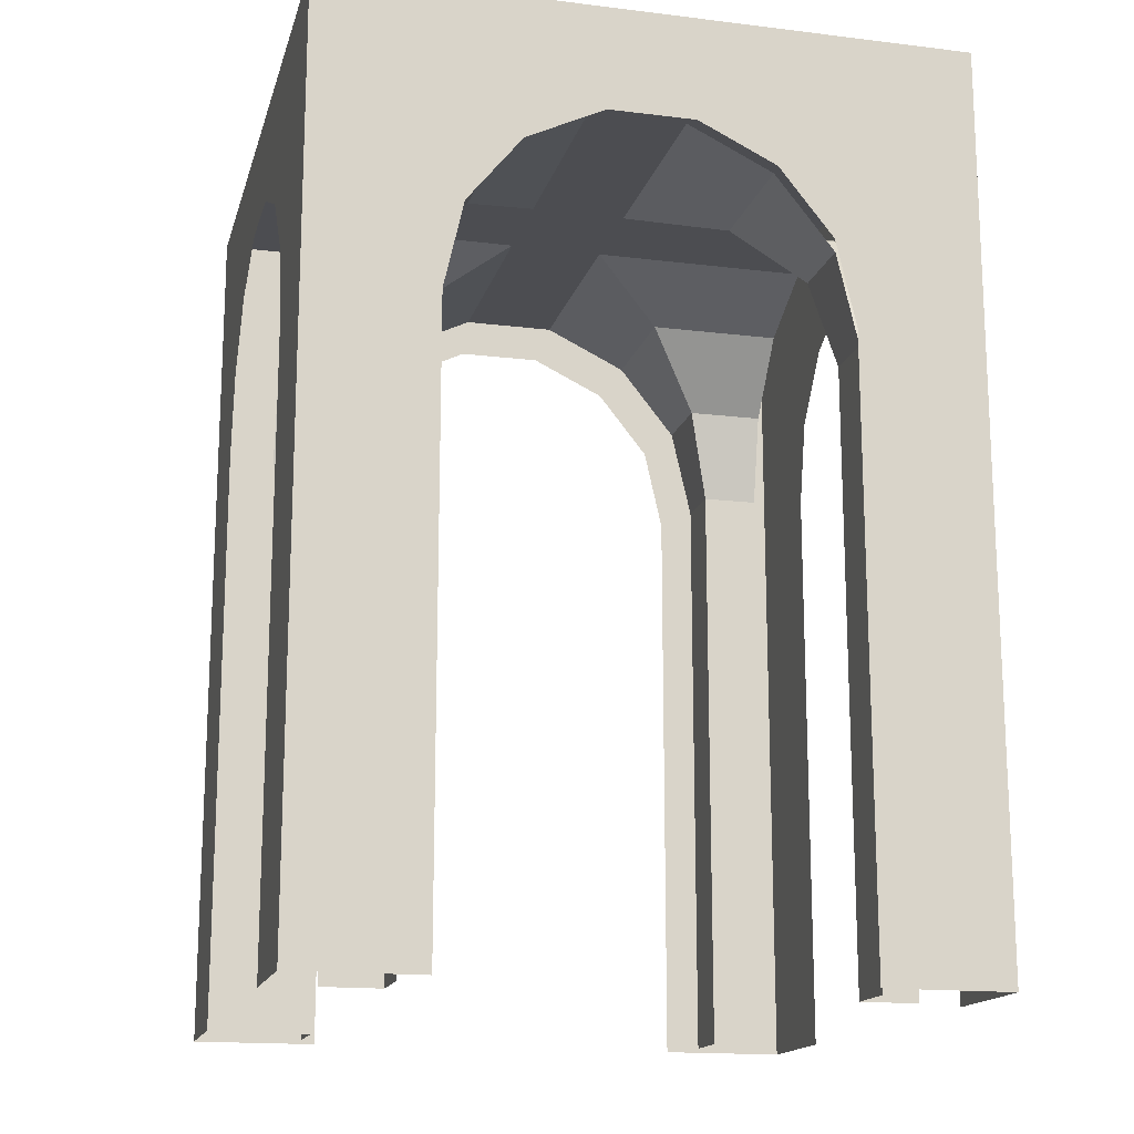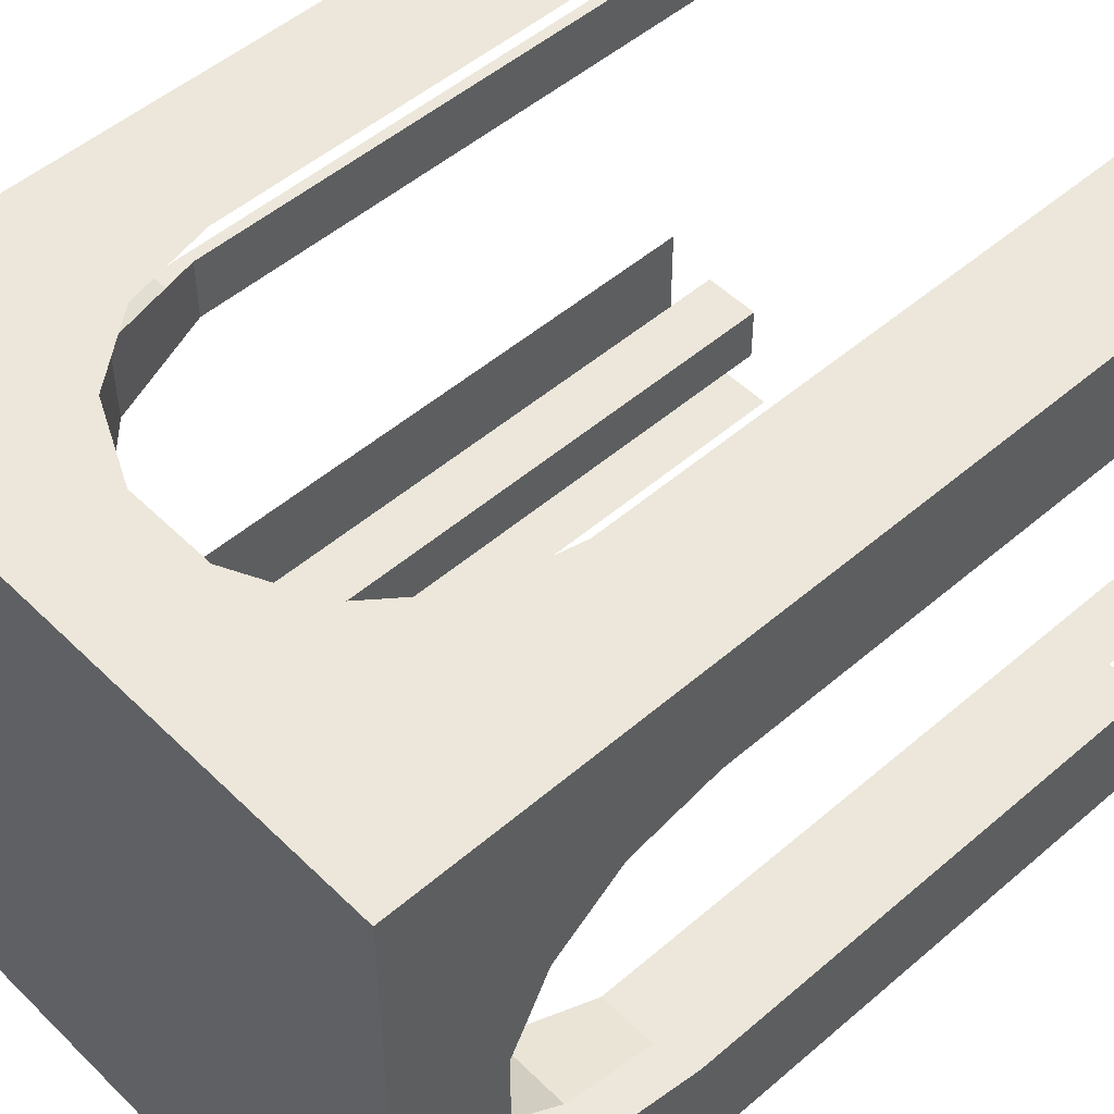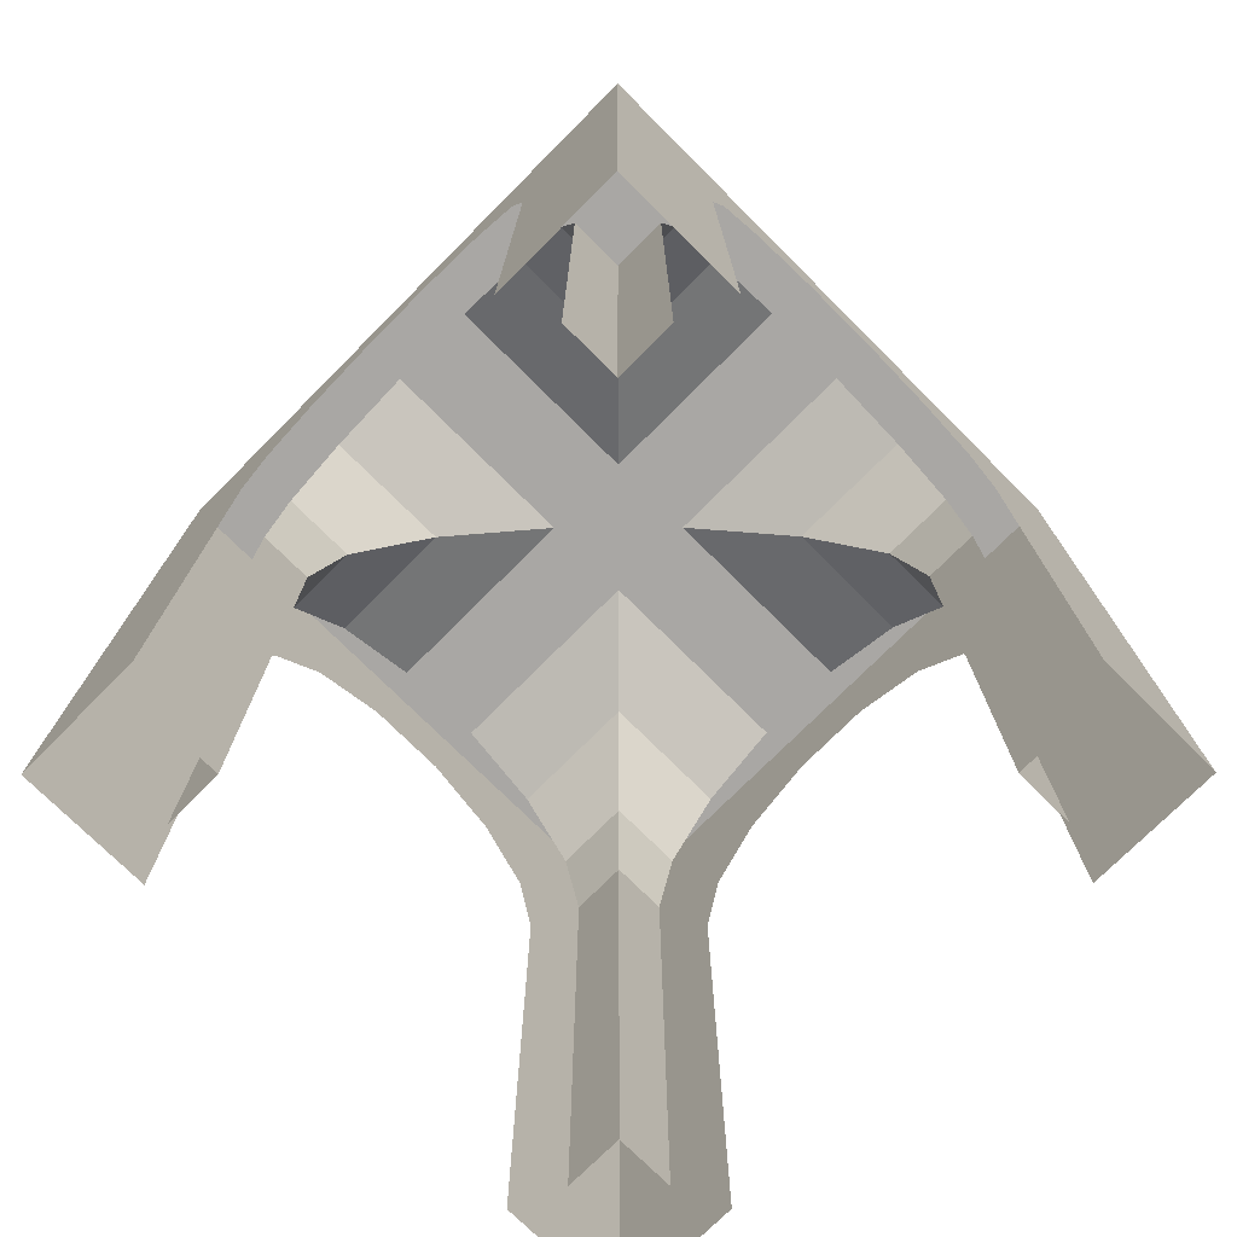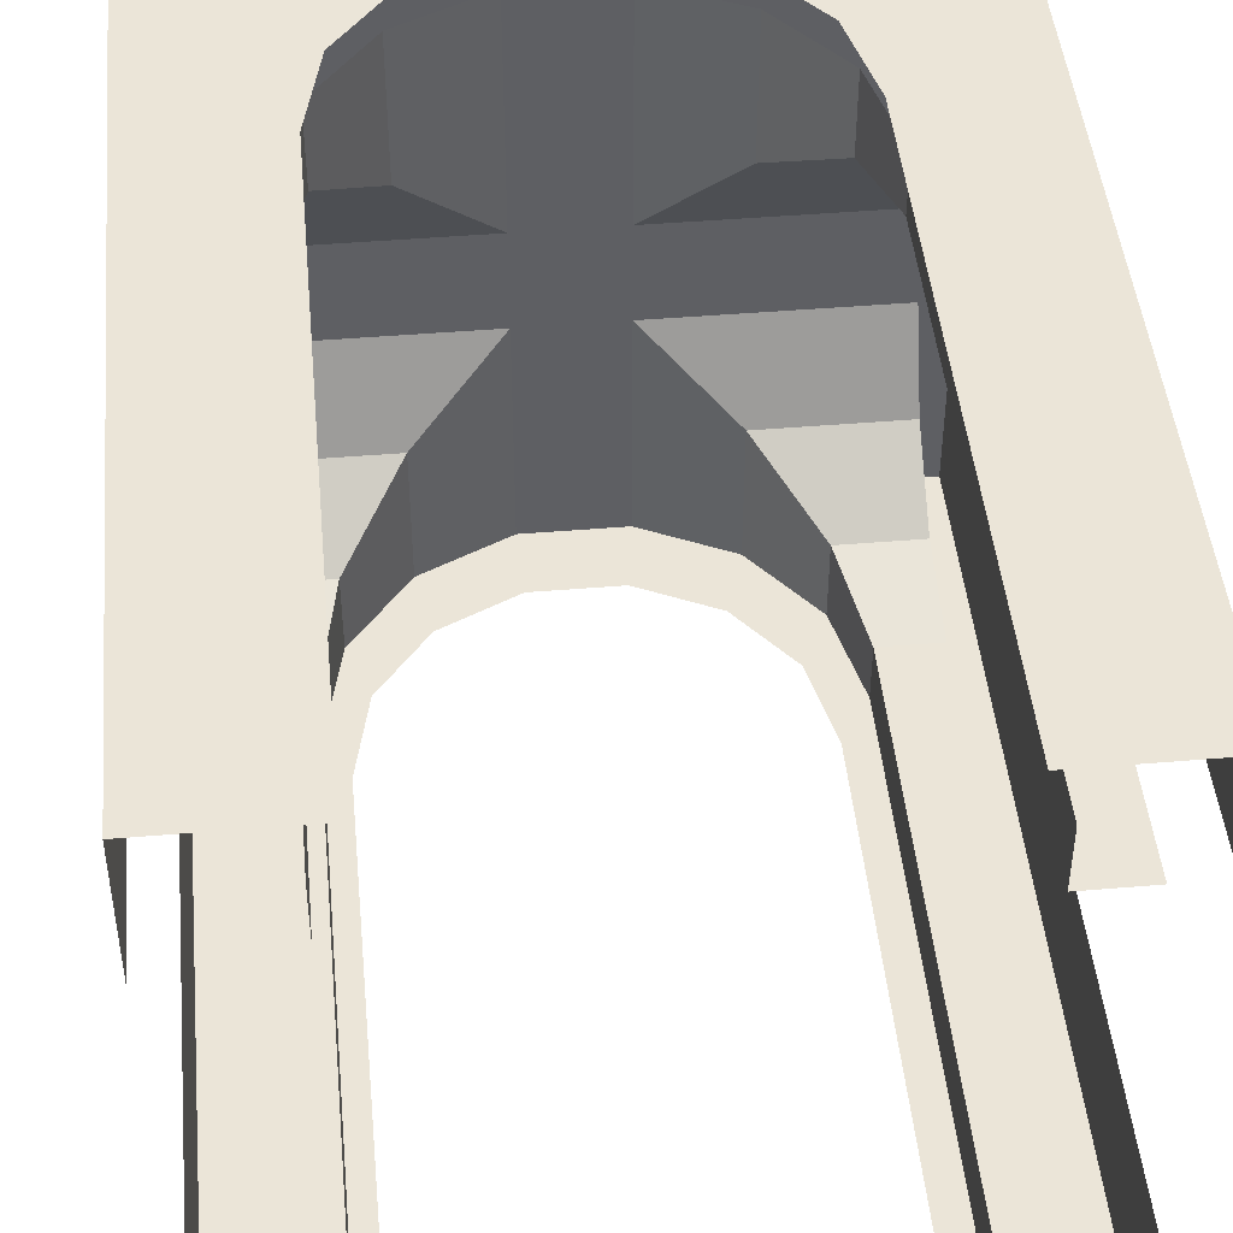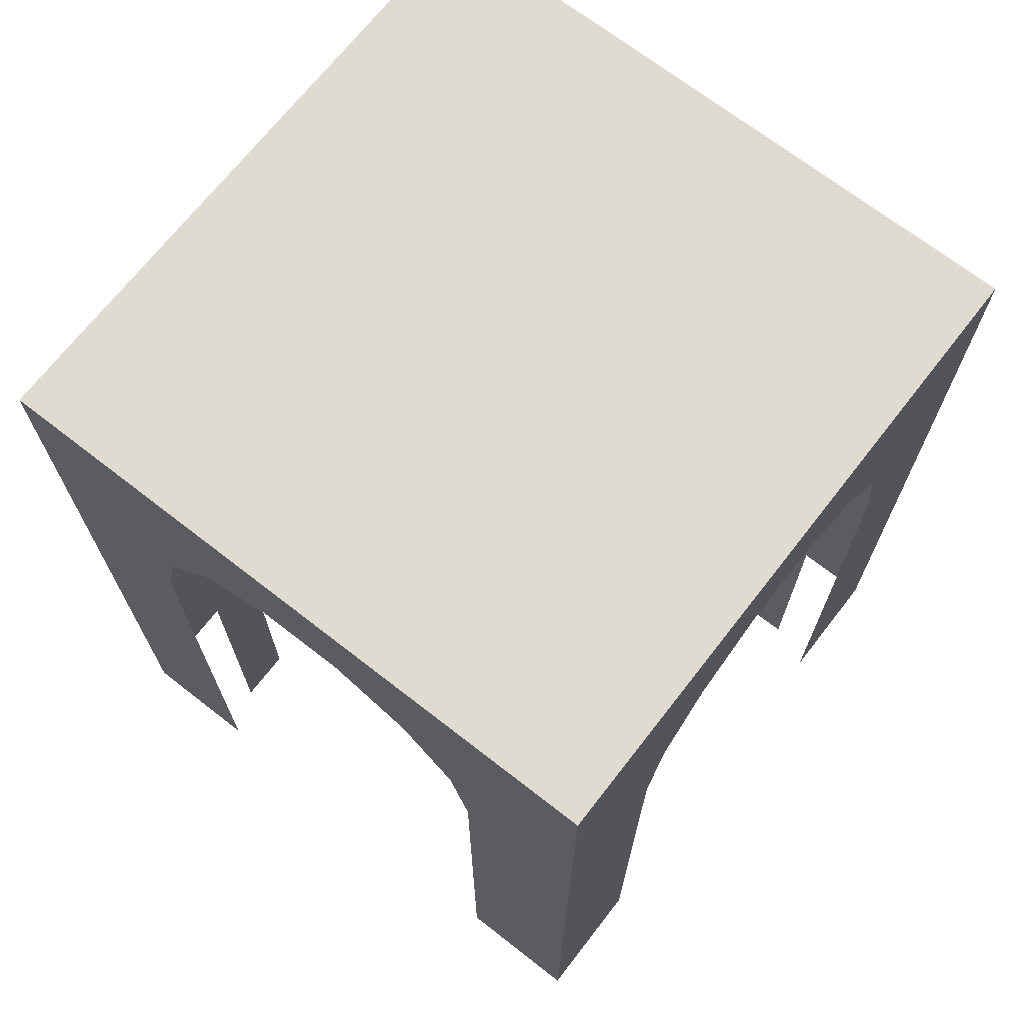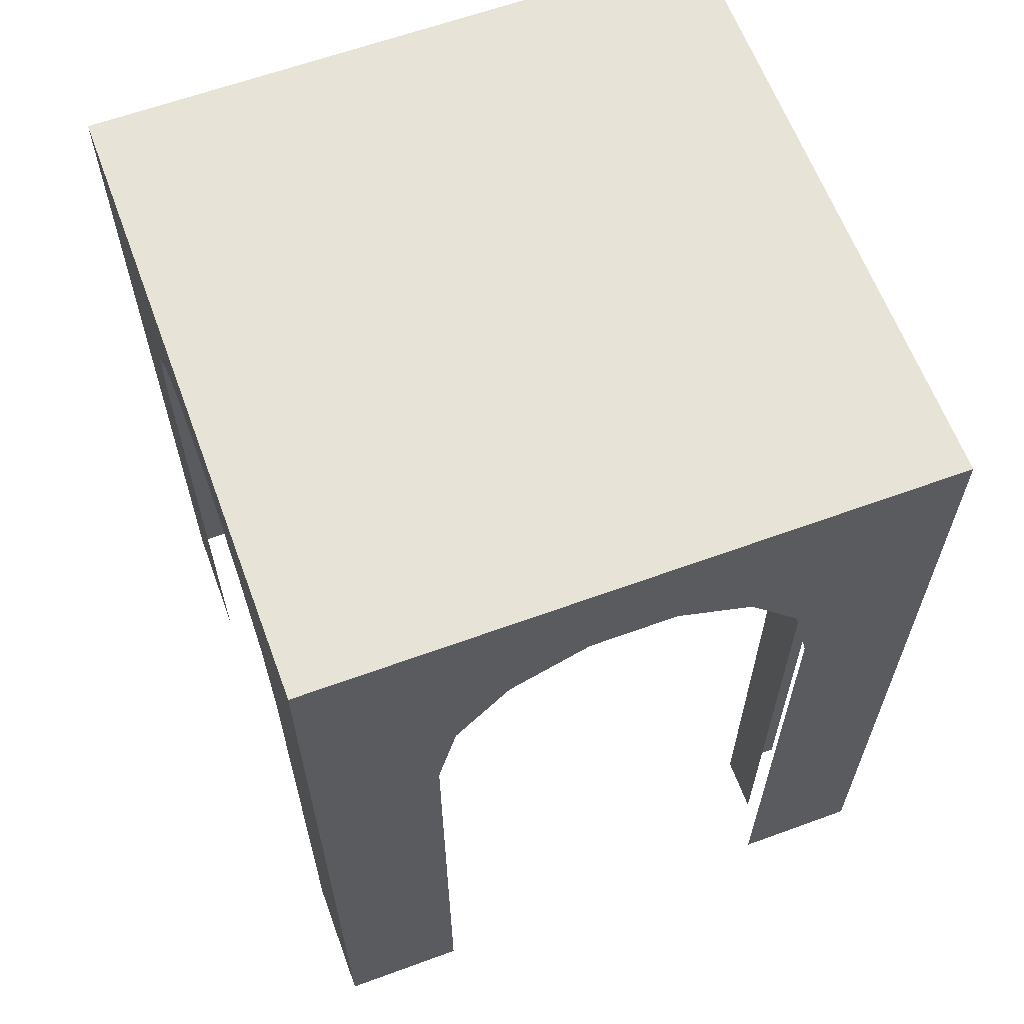
<metadata>
{"format":"obj","ext":"obj","renderer":"f3d","projection":"perspective","resolution":1024,"background":"white","views":[{"elev":-16.1,"azim":-104.2,"up":"+Y"},{"elev":50.8,"azim":-133.2,"up":"+Z"},{"elev":-74.8,"azim":45.1,"up":"+Y"},{"elev":45.9,"azim":-5.5,"up":"+Z"},{"elev":69.8,"azim":-142.1,"up":"+Y"},{"elev":62.6,"azim":-20.3,"up":"+Y"}]}
</metadata>
<code>
o sm_hallway_01
v -2.5 0 -2.5
v -2.5 7 -2.5
v -1.674 4.708 -2.122
v 0 6.34 0
v -0.3726 6.34 -2.122
v -1.044 6.017 -2.122
v 0 7 -2.5
v -1.509 5.434 -2.122
v -2.5 7 0
v 0 7 0
v -2.122 4.708 -1.674
v -2.122 6.34 -0.3726
v -2.122 6.017 -1.044
v -2.122 5.434 -1.509
v -2.5 6.184 -0.3368
v -2.5 5.891 -0.9438
v -2.5 5.365 -1.364
v -2.5 4.69 -1.515
v -2.5 0 -1.515
v -1.674 0 -1.674
v -2.122 0 -1.674
v -2.5 6.184 0
v 0 6.184 -2.5
v -1.515 0 -2.5
v -1.674 0 -2.122
v -1.515 4.69 -2.5
v -1.364 5.365 -2.5
v -0.3368 6.184 -2.5
v -0.9438 5.891 -2.5
v -1.509 5.434 -1.509
v -1.674 4.708 -1.674
v -1.044 6.017 -1.044
v -0.3726 6.34 -0.3726
v -2.122 6.34 0
v 0 6.34 -2.122
v -1.674 3.923 -2.122
v -1.674 3.138 -2.122
v -1.674 2.354 -2.122
v -1.674 1.569 -2.122
v -1.674 0.7846 -2.122
v -1.674 0.7846 -1.674
v -1.674 1.569 -1.674
v -1.674 2.354 -1.674
v -1.674 3.138 -1.674
v -1.674 3.923 -1.674
v -2.122 3.923 -1.674
v -2.122 3.138 -1.674
v -2.122 2.354 -1.674
v -2.122 1.569 -1.674
v -2.122 0.7846 -1.674
v -1.276 5.726 -2.122
v -1.276 5.726 -1.276
v -2.122 5.726 -1.276
v -2.122 6.179 -0.7083
v -0.7083 6.179 -2.122
v -0.7083 6.179 -0.7083
v 2.5 0 -2.5
v 2.5 7 -2.5
v 1.674 4.708 -2.122
v 0.3726 6.34 -2.122
v 1.044 6.017 -2.122
v 1.509 5.434 -2.122
v 2.5 7 0
v 2.122 4.708 -1.674
v 2.122 6.34 -0.3726
v 2.122 6.017 -1.044
v 2.122 5.434 -1.509
v 2.5 6.184 -0.3368
v 2.5 5.891 -0.9438
v 2.5 5.365 -1.364
v 2.5 4.69 -1.515
v 2.5 0 -1.515
v 1.674 0 -1.674
v 2.122 0 -1.674
v 2.5 6.184 0
v 1.515 0 -2.5
v 1.674 0 -2.122
v 1.515 4.69 -2.5
v 1.364 5.365 -2.5
v 0.3368 6.184 -2.5
v 0.9438 5.891 -2.5
v 1.509 5.434 -1.509
v 1.674 4.708 -1.674
v 1.044 6.017 -1.044
v 0.3726 6.34 -0.3726
v 2.122 6.34 0
v 1.674 3.923 -2.122
v 1.674 3.138 -2.122
v 1.674 2.354 -2.122
v 1.674 1.569 -2.122
v 1.674 0.7846 -2.122
v 1.674 0.7846 -1.674
v 1.674 1.569 -1.674
v 1.674 2.354 -1.674
v 1.674 3.138 -1.674
v 1.674 3.923 -1.674
v 2.122 3.923 -1.674
v 2.122 3.138 -1.674
v 2.122 2.354 -1.674
v 2.122 1.569 -1.674
v 2.122 0.7846 -1.674
v 1.276 5.726 -2.122
v 1.276 5.726 -1.276
v 2.122 5.726 -1.276
v 2.122 6.179 -0.7083
v 0.7083 6.179 -2.122
v 0.7083 6.179 -0.7083
v -2.5 0 2.5
v -2.5 7 2.5
v -1.674 4.708 2.122
v -0.3726 6.34 2.122
v -1.044 6.017 2.122
v 0 7 2.5
v -1.509 5.434 2.122
v -2.122 4.708 1.674
v -2.122 6.34 0.3726
v -2.122 6.017 1.044
v -2.122 5.434 1.509
v -2.5 6.184 0.3368
v -2.5 5.891 0.9438
v -2.5 5.365 1.364
v -2.5 4.69 1.515
v -2.5 0 1.515
v -1.674 0 1.674
v -2.122 0 1.674
v 0 6.184 2.5
v -1.515 0 2.5
v -1.674 0 2.122
v -1.515 4.69 2.5
v -1.364 5.365 2.5
v -0.3368 6.184 2.5
v -0.9438 5.891 2.5
v -1.509 5.434 1.509
v -1.674 4.708 1.674
v -1.044 6.017 1.044
v -0.3726 6.34 0.3726
v 0 6.34 2.122
v -1.674 3.923 2.122
v -1.674 3.138 2.122
v -1.674 2.354 2.122
v -1.674 1.569 2.122
v -1.674 0.7846 2.122
v -1.674 0.7846 1.674
v -1.674 1.569 1.674
v -1.674 2.354 1.674
v -1.674 3.138 1.674
v -1.674 3.923 1.674
v -2.122 3.923 1.674
v -2.122 3.138 1.674
v -2.122 2.354 1.674
v -2.122 1.569 1.674
v -2.122 0.7846 1.674
v -1.276 5.726 2.122
v -1.276 5.726 1.276
v -2.122 5.726 1.276
v -2.122 6.179 0.7083
v -0.7083 6.179 2.122
v -0.7083 6.179 0.7083
v 2.5 0 2.5
v 2.5 7 2.5
v 1.674 4.708 2.122
v 0.3726 6.34 2.122
v 1.044 6.017 2.122
v 1.509 5.434 2.122
v 2.122 4.708 1.674
v 2.122 6.34 0.3726
v 2.122 6.017 1.044
v 2.122 5.434 1.509
v 2.5 6.184 0.3368
v 2.5 5.891 0.9438
v 2.5 5.365 1.364
v 2.5 4.69 1.515
v 2.5 0 1.515
v 1.674 0 1.674
v 2.122 0 1.674
v 1.515 0 2.5
v 1.674 0 2.122
v 1.515 4.69 2.5
v 1.364 5.365 2.5
v 0.3368 6.184 2.5
v 0.9438 5.891 2.5
v 1.509 5.434 1.509
v 1.674 4.708 1.674
v 1.044 6.017 1.044
v 0.3726 6.34 0.3726
v 1.674 3.923 2.122
v 1.674 3.138 2.122
v 1.674 2.354 2.122
v 1.674 1.569 2.122
v 1.674 0.7846 2.122
v 1.674 0.7846 1.674
v 1.674 1.569 1.674
v 1.674 2.354 1.674
v 1.674 3.138 1.674
v 1.674 3.923 1.674
v 2.122 3.923 1.674
v 2.122 3.138 1.674
v 2.122 2.354 1.674
v 2.122 1.569 1.674
v 2.122 0.7846 1.674
v 1.276 5.726 2.122
v 1.276 5.726 1.276
v 2.122 5.726 1.276
v 2.122 6.179 0.7083
v 0.7083 6.179 2.122
v 0.7083 6.179 0.7083
f 2 17 16
f 2 10 7
f 2 29 27
f 33 34 12
f 14 31 30
f 53 30 52
f 54 32 56
f 21 41 50
f 35 33 5
f 31 8 30
f 52 6 32
f 56 5 33
f 3 45 36
f 40 20 25
f 39 41 40
f 38 42 39
f 37 43 38
f 36 44 37
f 11 45 31
f 46 44 45
f 47 43 44
f 48 42 43
f 49 41 42
f 30 51 52
f 13 52 32
f 32 55 56
f 12 56 33
f 69 70 58
f 10 58 7
f 79 81 58
f 86 85 65
f 83 67 82
f 82 104 103
f 84 105 107
f 92 74 101
f 85 35 60
f 83 62 59
f 103 61 102
f 107 60 106
f 96 59 87
f 73 91 77
f 92 90 91
f 93 89 90
f 94 88 89
f 95 87 88
f 64 96 97
f 97 95 98
f 98 94 99
f 99 93 100
f 100 92 101
f 82 102 62
f 103 66 84
f 84 106 61
f 107 65 85
f 120 121 109
f 10 109 113
f 130 132 109
f 34 136 116
f 134 118 133
f 133 155 154
f 135 156 158
f 143 125 152
f 136 137 111
f 134 114 110
f 154 112 153
f 158 111 157
f 147 110 138
f 124 142 128
f 143 141 142
f 144 140 141
f 145 139 140
f 146 138 139
f 115 147 148
f 148 146 149
f 149 145 150
f 150 144 151
f 151 143 152
f 133 153 114
f 154 117 135
f 135 157 112
f 158 116 136
f 160 171 170
f 160 10 113
f 160 181 179
f 185 86 166
f 168 183 182
f 203 182 202
f 204 184 206
f 175 191 200
f 137 185 162
f 183 164 182
f 202 163 184
f 206 162 185
f 161 195 186
f 190 174 177
f 189 191 190
f 188 192 189
f 187 193 188
f 186 194 187
f 165 195 183
f 196 194 195
f 197 193 194
f 198 192 193
f 199 191 192
f 182 201 202
f 167 202 184
f 184 205 206
f 166 206 185
f 15 22 9
f 2 1 19
f 2 19 18
f 15 9 2
f 16 15 2
f 2 18 17
f 2 9 10
f 24 1 2
f 2 7 23
f 2 23 28
f 26 24 2
f 27 26 2
f 2 28 29
f 33 4 34
f 14 11 31
f 53 14 30
f 54 13 32
f 21 20 41
f 35 4 33
f 31 3 8
f 52 51 6
f 56 55 5
f 3 31 45
f 40 41 20
f 39 42 41
f 38 43 42
f 37 44 43
f 36 45 44
f 11 46 45
f 46 47 44
f 47 48 43
f 48 49 42
f 49 50 41
f 30 8 51
f 13 53 52
f 32 6 55
f 12 54 56
f 63 75 68
f 63 68 69
f 72 57 58
f 71 72 58
f 58 63 69
f 70 71 58
f 10 63 58
f 58 57 76
f 58 76 78
f 23 7 58
f 80 23 58
f 58 78 79
f 81 80 58
f 86 4 85
f 83 64 67
f 82 67 104
f 84 66 105
f 92 73 74
f 85 4 35
f 83 82 62
f 103 84 61
f 107 85 60
f 96 83 59
f 73 92 91
f 92 93 90
f 93 94 89
f 94 95 88
f 95 96 87
f 64 83 96
f 97 96 95
f 98 95 94
f 99 94 93
f 100 93 92
f 82 103 102
f 103 104 66
f 84 107 106
f 107 105 65
f 9 22 119
f 9 119 120
f 123 108 109
f 122 123 109
f 109 9 120
f 121 122 109
f 10 9 109
f 109 108 127
f 109 127 129
f 126 113 109
f 131 126 109
f 109 129 130
f 132 131 109
f 34 4 136
f 134 115 118
f 133 118 155
f 135 117 156
f 143 124 125
f 136 4 137
f 134 133 114
f 154 135 112
f 158 136 111
f 147 134 110
f 124 143 142
f 143 144 141
f 144 145 140
f 145 146 139
f 146 147 138
f 115 134 147
f 148 147 146
f 149 146 145
f 150 145 144
f 151 144 143
f 133 154 153
f 154 155 117
f 135 158 157
f 158 156 116
f 169 75 63
f 160 159 173
f 160 173 172
f 169 63 160
f 170 169 160
f 160 172 171
f 160 63 10
f 176 159 160
f 160 113 126
f 160 126 180
f 178 176 160
f 179 178 160
f 160 180 181
f 185 4 86
f 168 165 183
f 203 168 182
f 204 167 184
f 175 174 191
f 137 4 185
f 183 161 164
f 202 201 163
f 206 205 162
f 161 183 195
f 190 191 174
f 189 192 191
f 188 193 192
f 187 194 193
f 186 195 194
f 165 196 195
f 196 197 194
f 197 198 193
f 198 199 192
f 199 200 191
f 182 164 201
f 167 203 202
f 184 163 205
f 166 204 206

</code>
